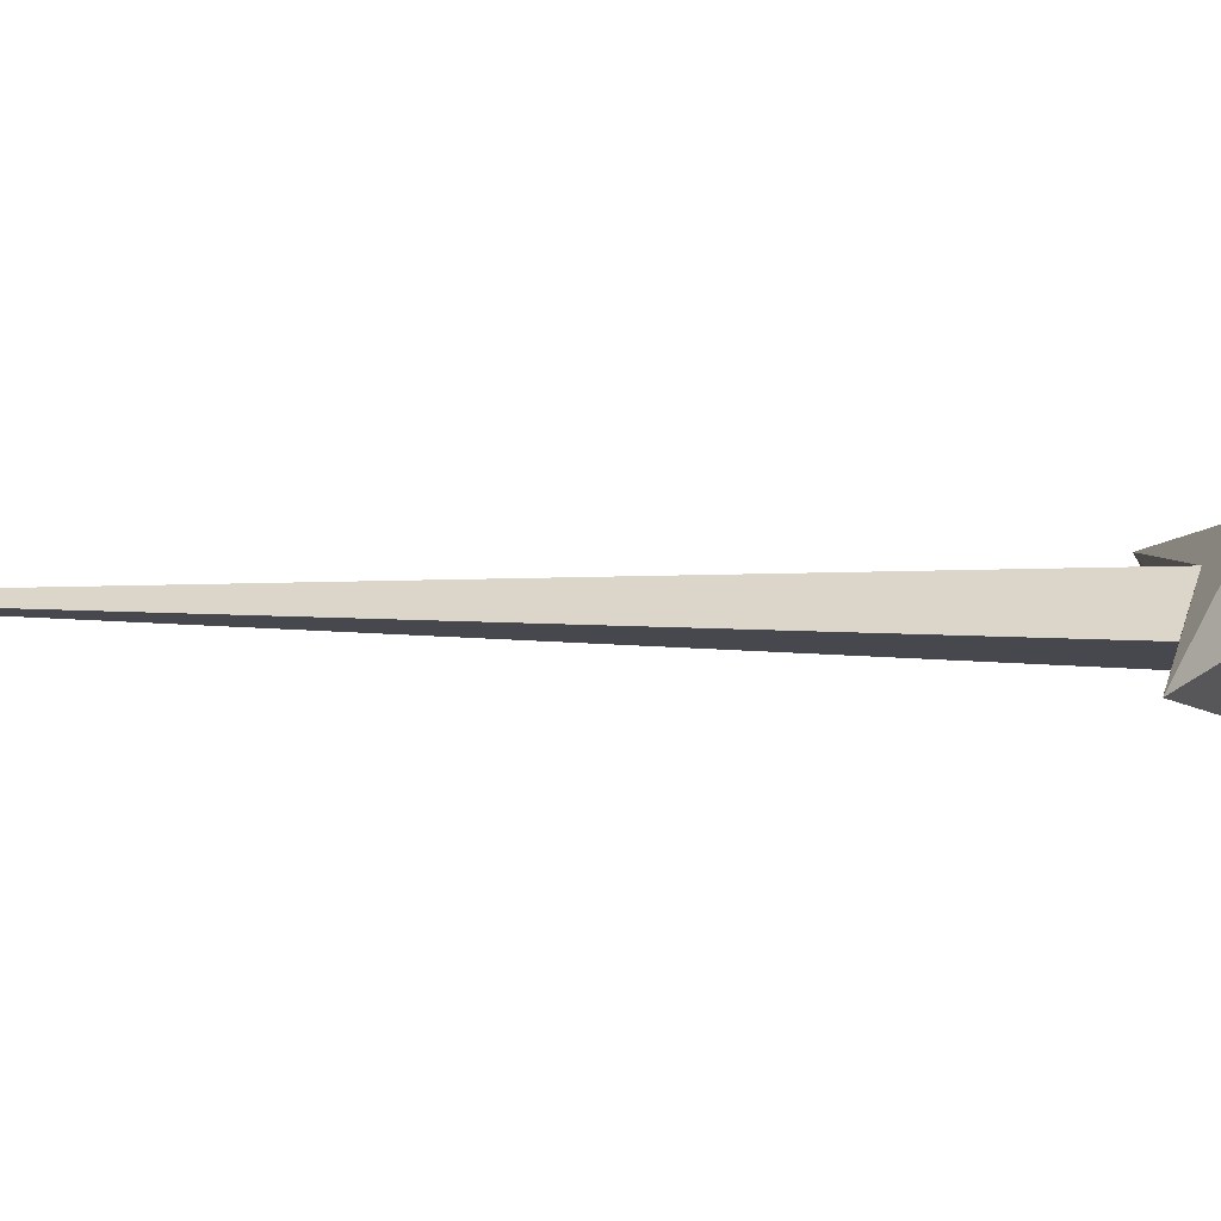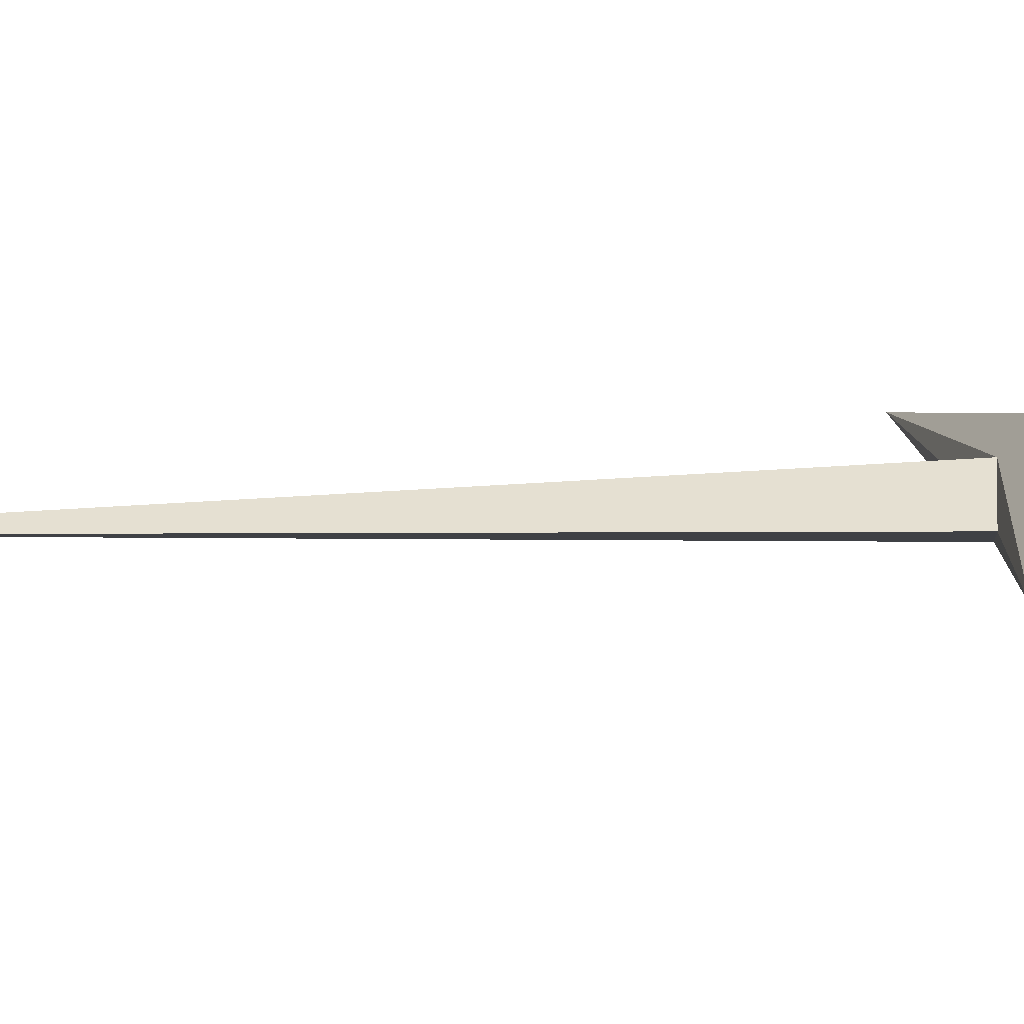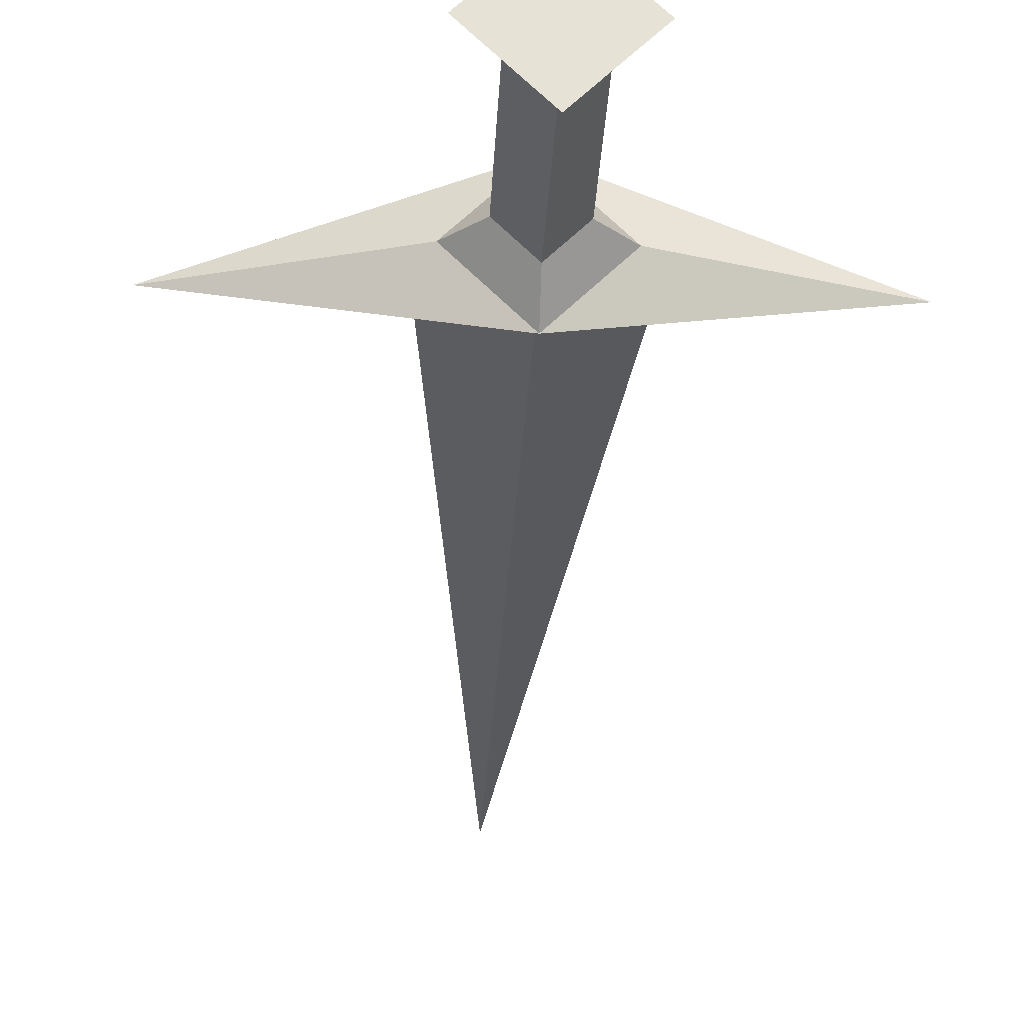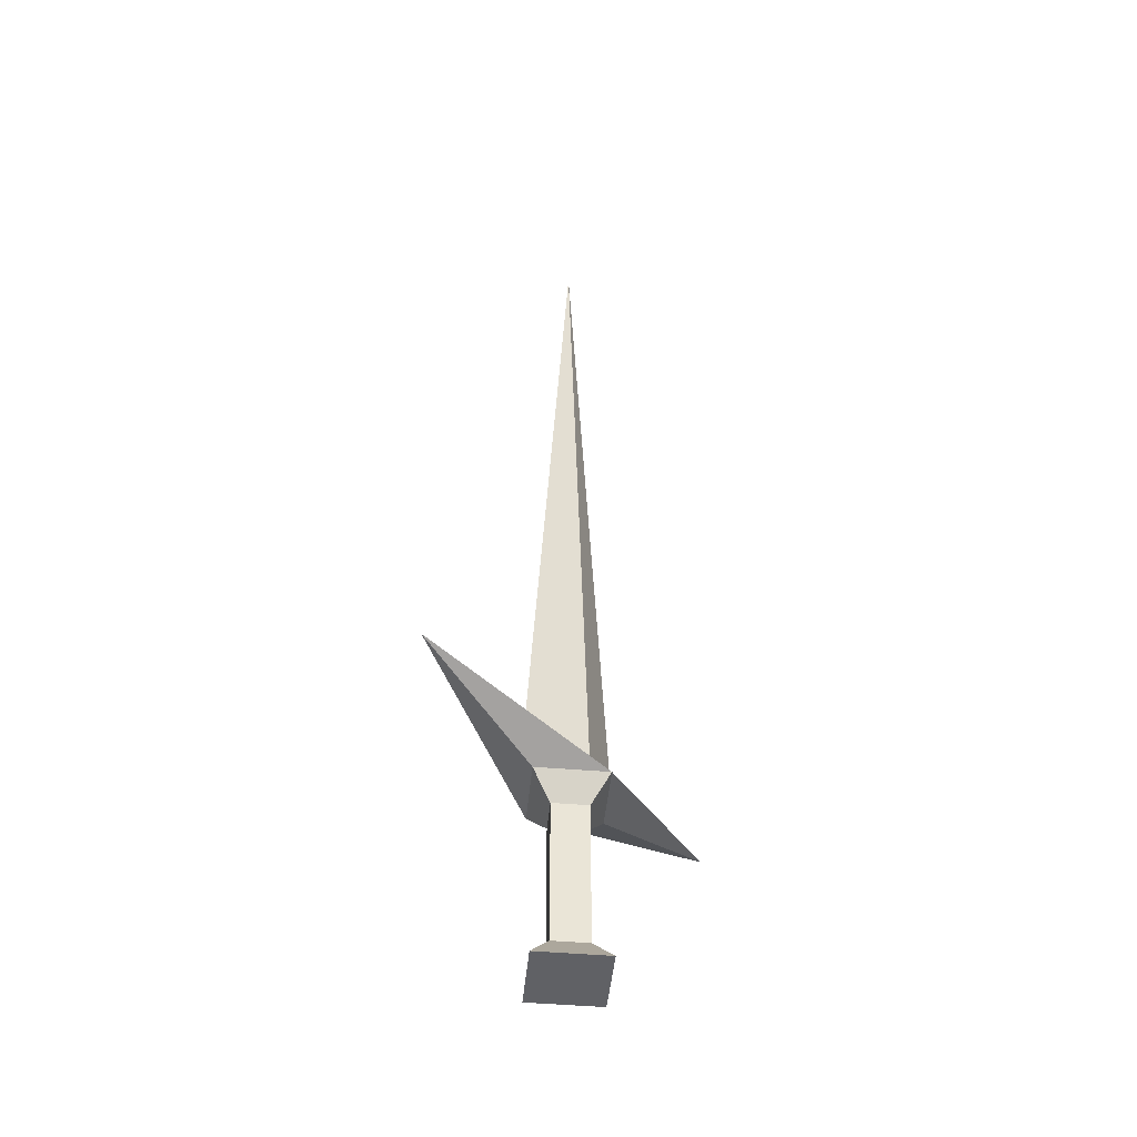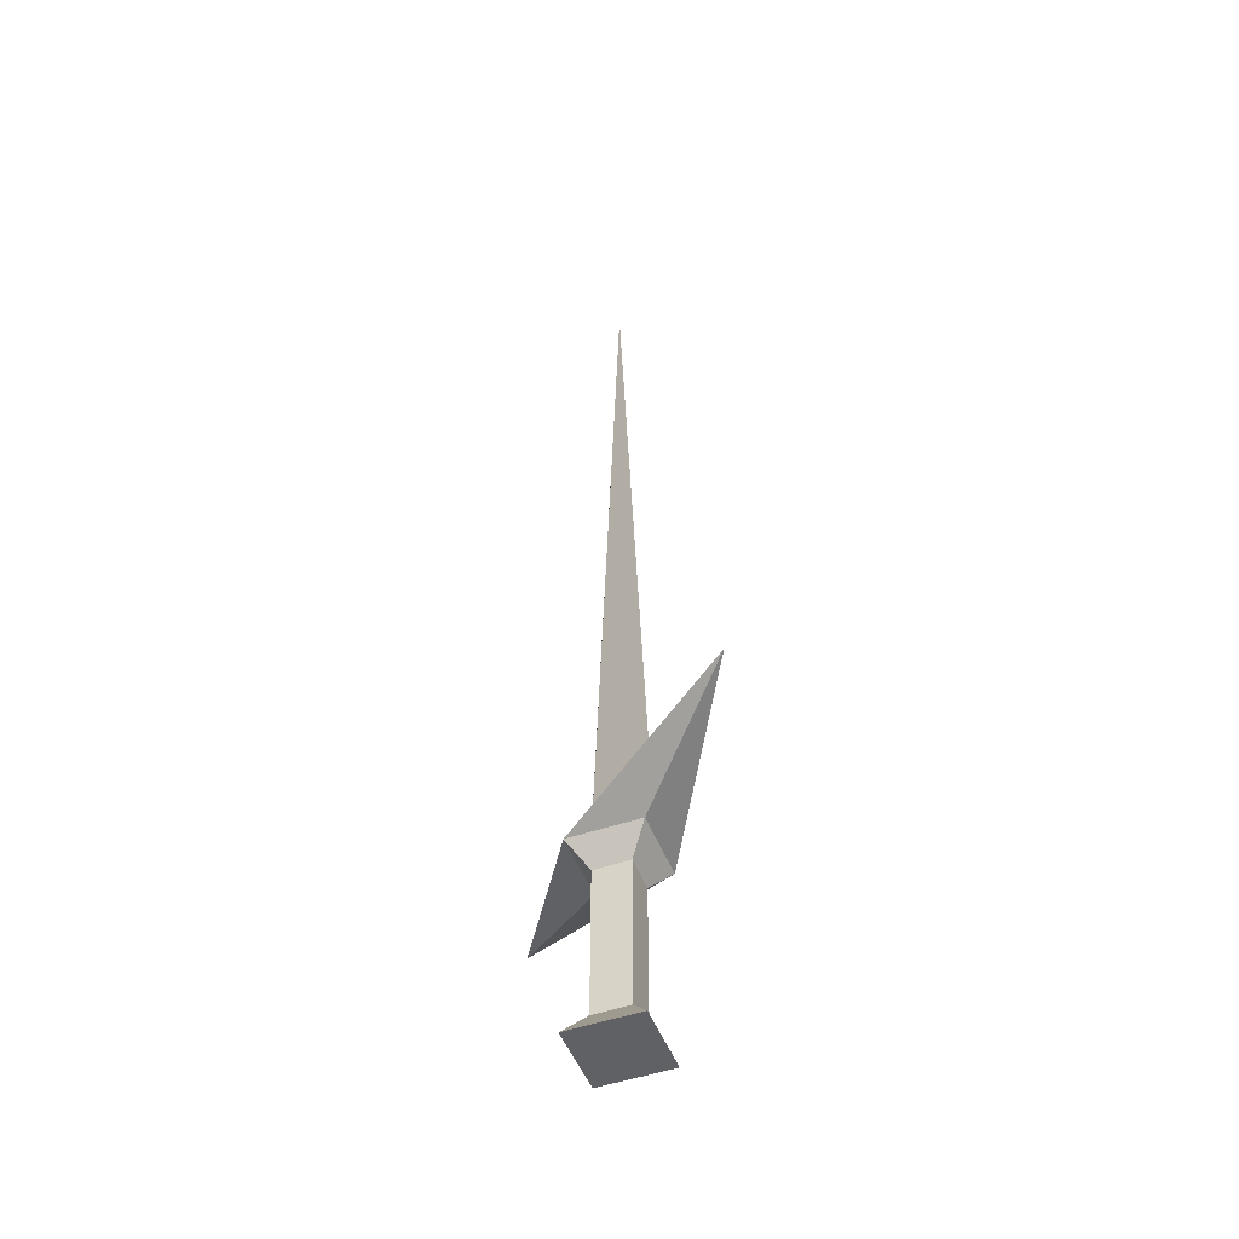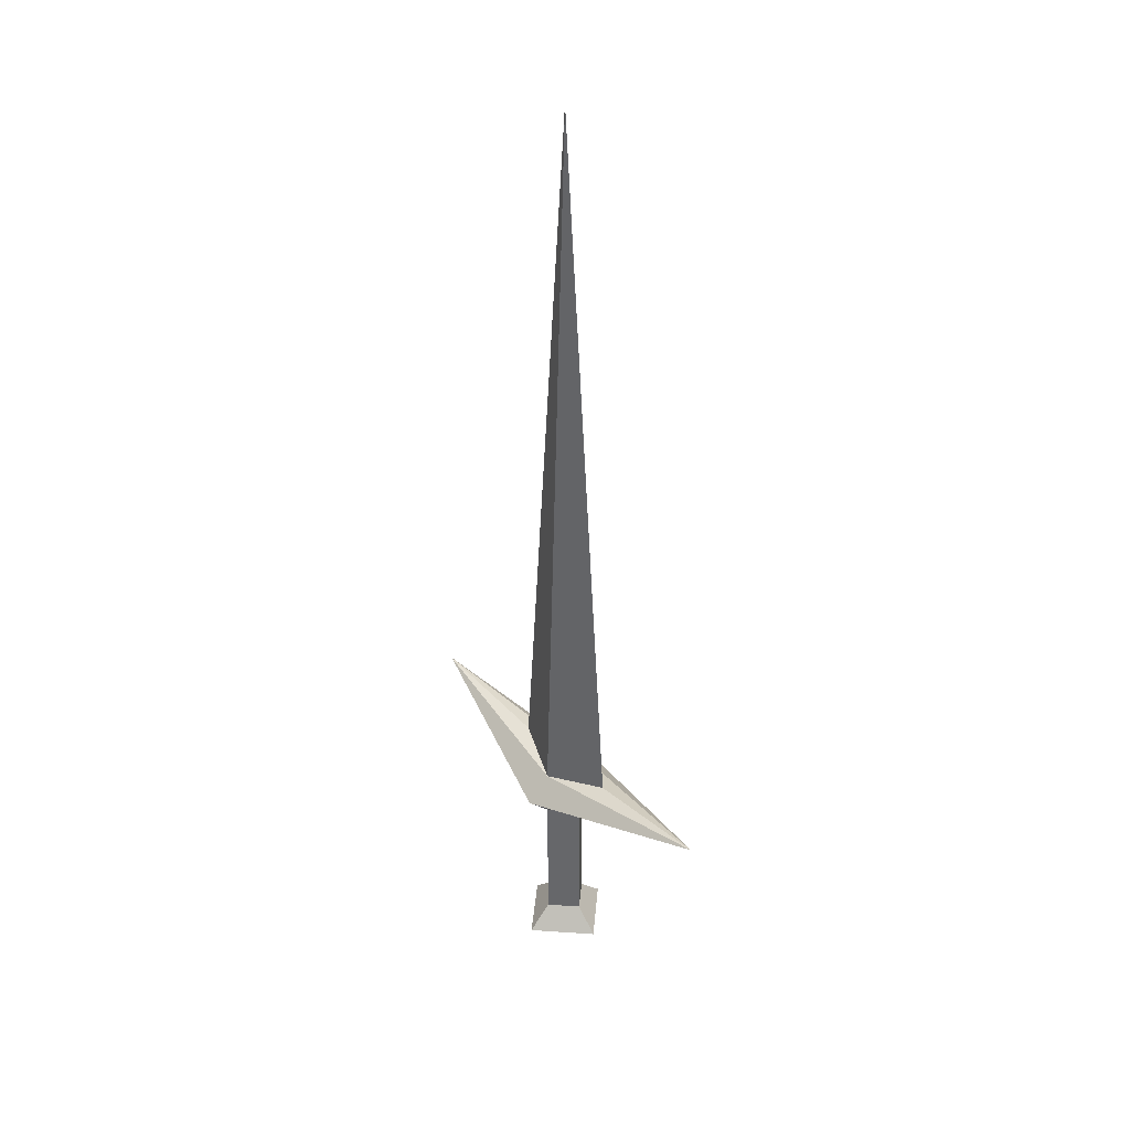
<metadata>
{"format":"obj","ext":"obj","renderer":"f3d","projection":"perspective","resolution":1024,"background":"white","views":[{"elev":9.6,"azim":-85.2,"up":"+Z"},{"elev":16.1,"azim":-95.2,"up":"+Z"},{"elev":-25.9,"azim":-2.5,"up":"+Z"},{"elev":-47.3,"azim":129.5,"up":"+Y"},{"elev":-49.7,"azim":-114.2,"up":"+Y"},{"elev":37.4,"azim":49.9,"up":"+Y"}]}
</metadata>
<code>
o sword
v -1 0 0 #Left 1
v 0 0 1 #Back 2
v 1 0 0 #Right 3
v 0 0 -1 #Front 4
f 1 3 2
f 3 1 4
v -0.5 0.5 0 #Left 5
v 0 0.5 0.5 #Back 6
v 0.5 0.5 0 #Right 7
v 0 0.5 -0.5 #Front 8
f 1 6 5
f 1 2 6
f 1 5 8
f 1 8 4
f 2 3 7
f 2 7 6
f 4 7 3
f 4 8 7
v -0.5 3.5 0 #Left 9
v 0 3.5 0.5 #Back 10
v 0.5 3.5 0 #Right 11
v 0 3.5 -0.5 #Front 12
f 5 10 9
f 5 6 10
f 5 9 12
f 5 12 8
f 6 7 11
f 6 11 10
f 8 11 7
f 8 12 11
v -1 4 0 #Left 13
v 0 4 1 #Back 14
v 1 4 0 #Right 15
v 0 4 -1 #Front 16
f 9 14 13
f 9 10 14
f 9 13 16
f 9 16 12
f 10 11 15
f 10 15 14
f 12 15 11
f 12 16 15
v -1.25 4.75 0 #Left 17
v 0 4.5 0.5 #Back 18
v 1.25 4.75 0 #Right 19
v 0 4.5 -0.5 #Front 20
v -4 5 0 #Far Left 21
f 21 17 20
f 21 18 17
f 21 20 16
f 21 16 13
f 21 14 18
f 21 13 14
v 4 5 0 #Far Left 22
f 22 20 19
f 22 19 18
f 22 16 20
f 22 15 16
f 22 18 14
f 22 14 15
v 0 20 0 #Top Middle 23
f 23 17 18
f 23 20 17
f 23 18 19
f 23 19 20

</code>
